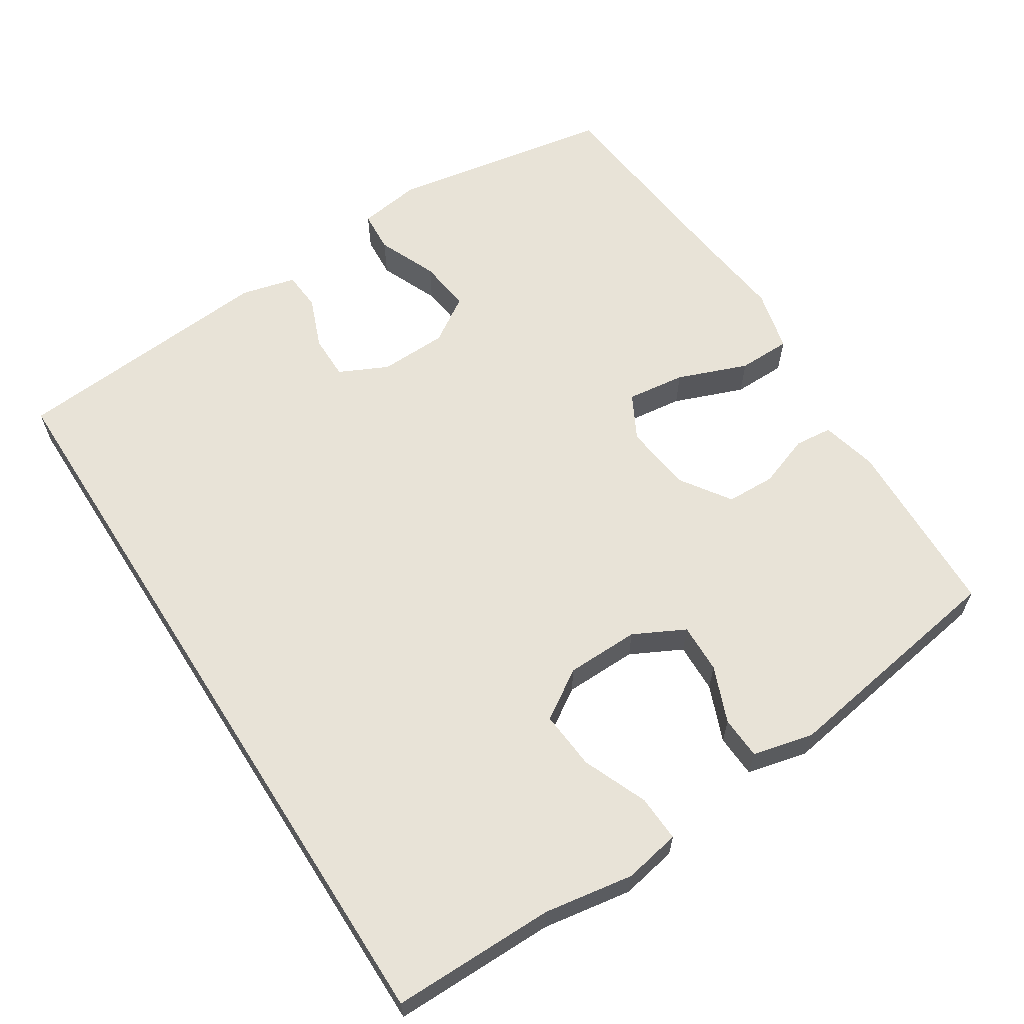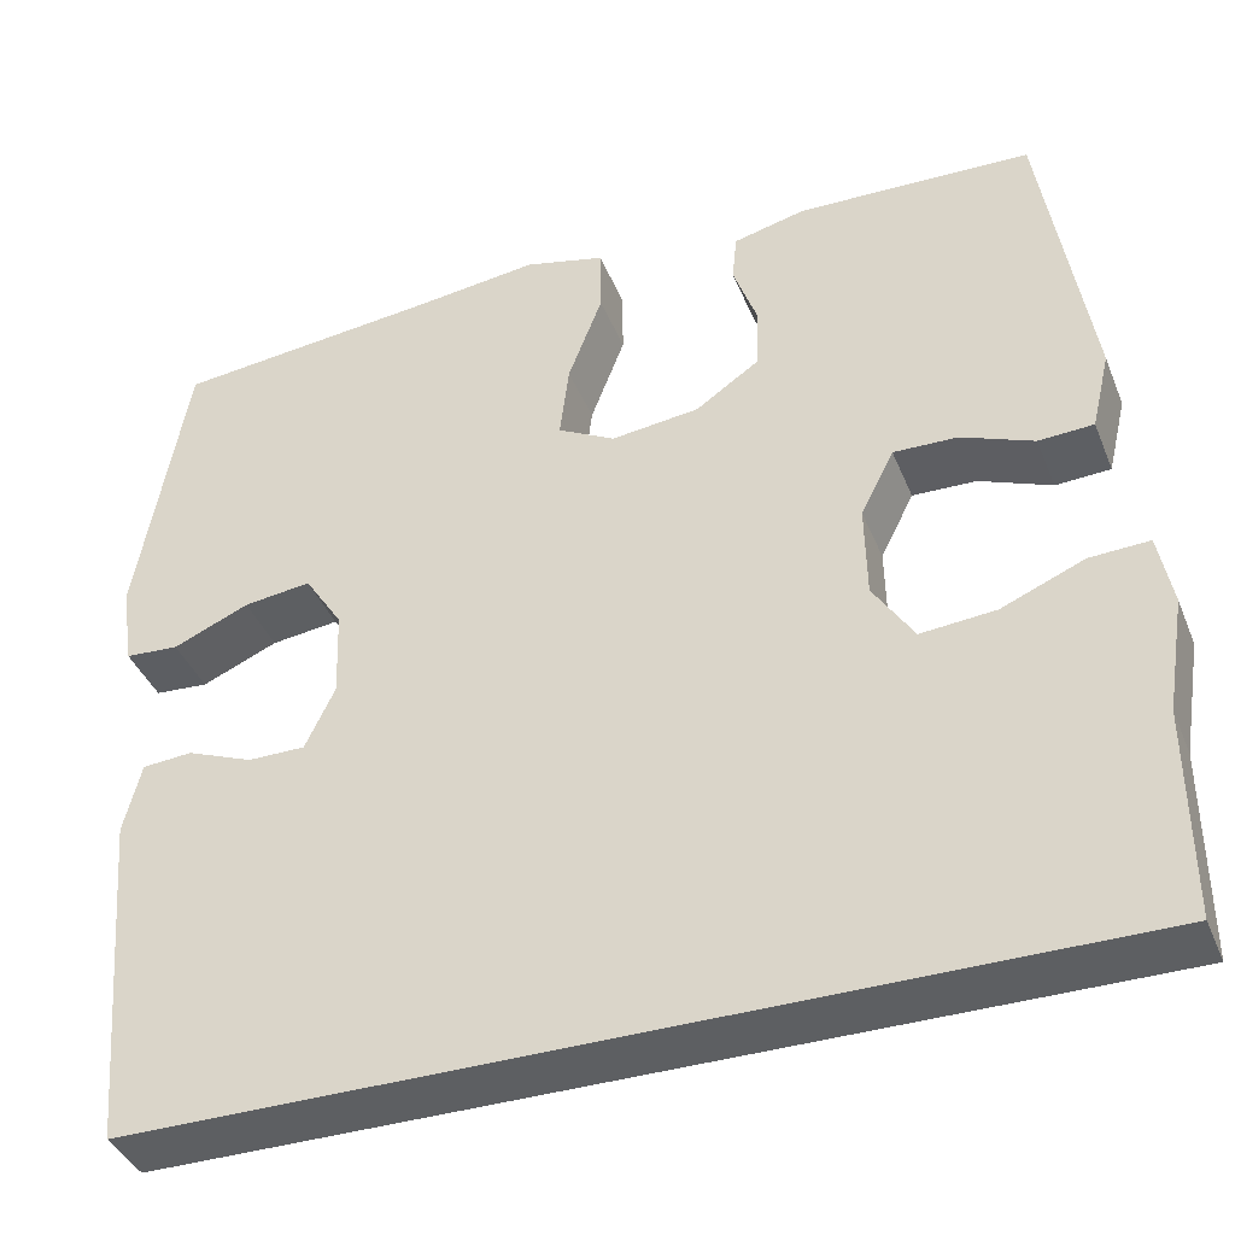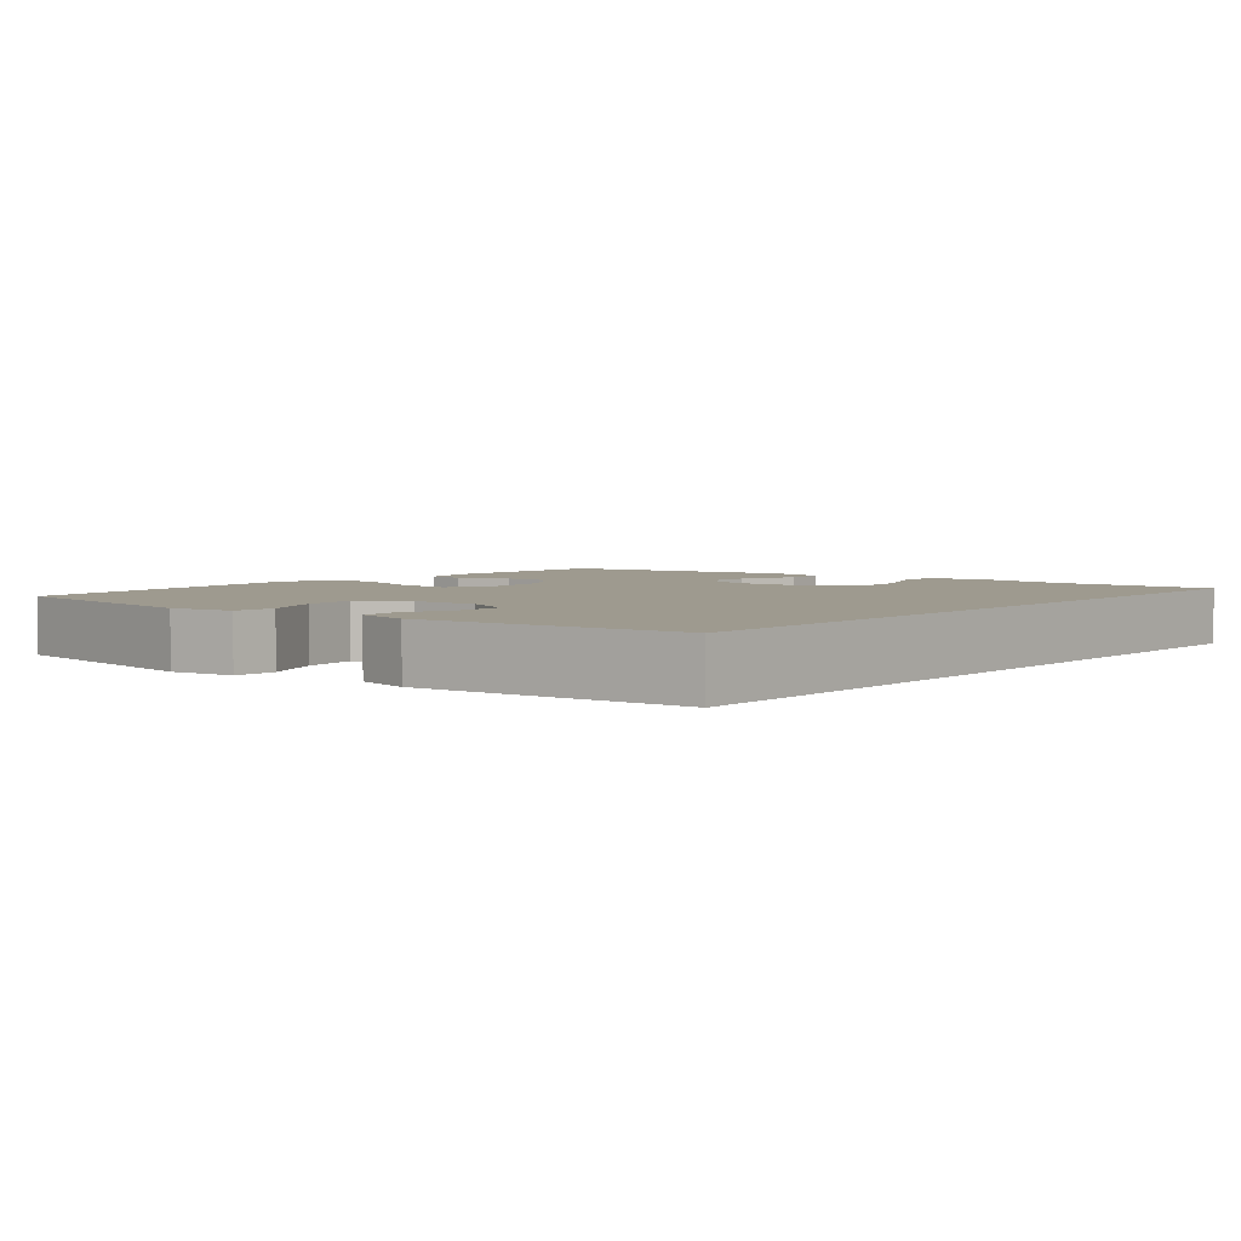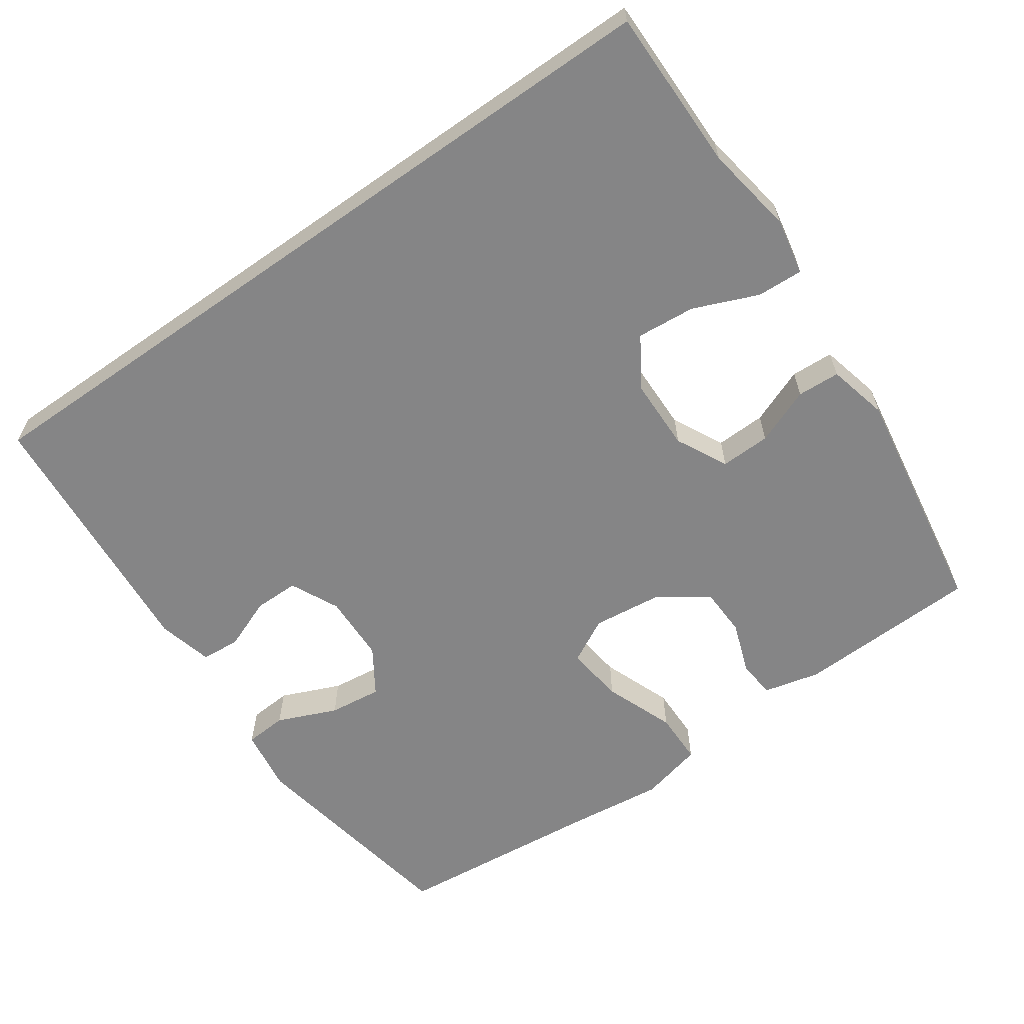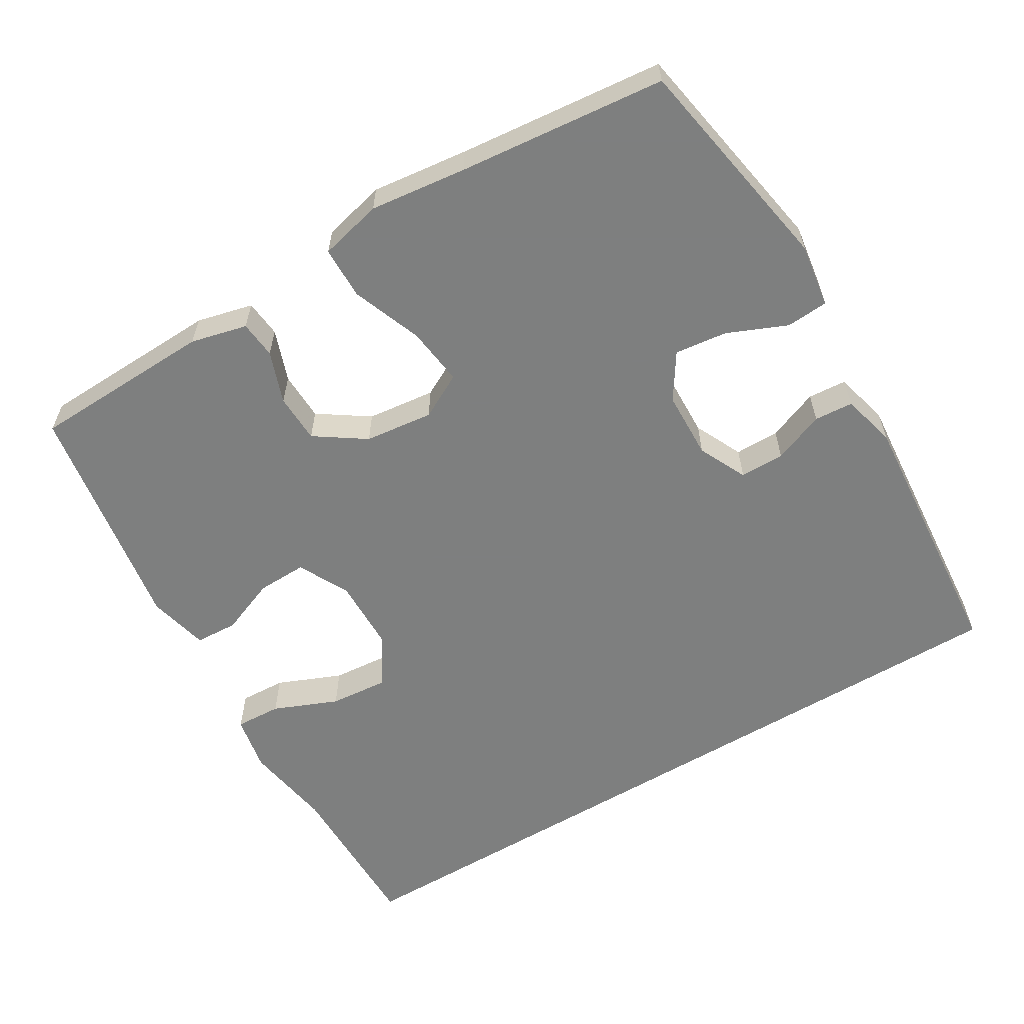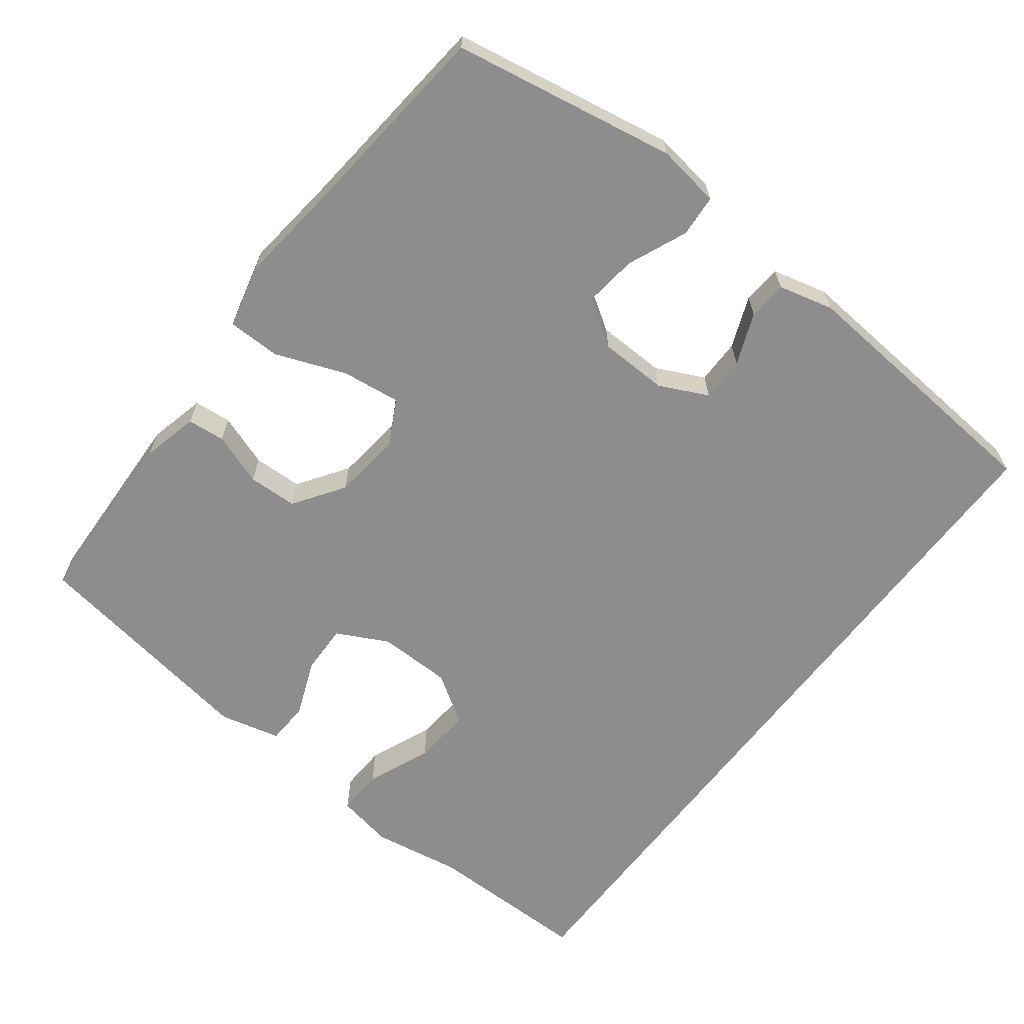
<metadata>
{"format":"obj","ext":"obj","renderer":"f3d","projection":"perspective","resolution":1024,"background":"white","views":[{"elev":61.9,"azim":-122.5,"up":"+Y"},{"elev":-39.5,"azim":-159.2,"up":"+Z"},{"elev":3.7,"azim":129.6,"up":"+Y"},{"elev":-61.9,"azim":-144.9,"up":"+Y"},{"elev":-59.6,"azim":31.0,"up":"+Y"},{"elev":-64.7,"azim":52.7,"up":"+Y"}]}
</metadata>
<code>
v 0.5 0.07 0.5
v 0.554 0.07 0.192
v 0.541 0.07 0.104
v 0.483 0.07 0.1
v 0.401 0.07 0.135
v 0.328 0.07 0.144
v 0.287 0.07 0.081
v 0.284 0.07 -0.013
v 0.316 0.07 -0.08
v 0.378 0.07 -0.08
v 0.449 0.07 -0.052
v 0.503 0.07 -0.056
v 0.522 0.07 -0.132
v 0.491 0.07 -0.5
v -0.566 0.07 -0.5
v -0.565 0.07 -0.274
v -0.585 0.07 -0.15
v -0.57 0.07 -0.072
v -0.506 0.07 -0.075
v -0.417 0.07 -0.112
v -0.336 0.07 -0.119
v -0.292 0.07 -0.051
v -0.29 0.07 0.05
v -0.326 0.07 0.121
v -0.395 0.07 0.119
v -0.473 0.07 0.088
v -0.532 0.07 0.091
v -0.552 0.07 0.175
v -0.5 0.07 0.5
v -0.247 0.07 0.509
v -0.169 0.07 0.49
v -0.164 0.07 0.438
v -0.19 0.07 0.366
v -0.188 0.07 0.298
v -0.119 0.07 0.251
v -0.024 0.07 0.24
v 0.038 0.07 0.273
v 0.028 0.07 0.354
v -0.009 0.07 0.451
v -0.008 0.07 0.524
v 0.079 0.07 0.545
v 0.213 0.07 0.529
v 0.5 0 0.5
v 0.554 0 0.192
v 0.541 0 0.104
v 0.483 0 0.1
v 0.401 0 0.135
v 0.328 0 0.144
v 0.287 0 0.081
v 0.284 0 -0.013
v 0.316 0 -0.08
v 0.378 0 -0.08
v 0.449 0 -0.052
v 0.503 0 -0.056
v 0.522 0 -0.132
v 0.491 0 -0.5
v -0.566 0 -0.5
v -0.565 0 -0.274
v -0.585 0 -0.15
v -0.57 0 -0.072
v -0.506 0 -0.075
v -0.417 0 -0.112
v -0.336 0 -0.119
v -0.292 0 -0.051
v -0.29 0 0.05
v -0.326 0 0.121
v -0.395 0 0.119
v -0.473 0 0.088
v -0.532 0 0.091
v -0.552 0 0.175
v -0.5 0 0.5
v -0.247 0 0.509
v -0.169 0 0.49
v -0.164 0 0.438
v -0.19 0 0.366
v -0.188 0 0.298
v -0.119 0 0.251
v -0.024 0 0.24
v 0.038 0 0.273
v 0.028 0 0.354
v -0.009 0 0.451
v -0.008 0 0.524
v 0.079 0 0.545
v 0.213 0 0.529
f 39 40 41 42
f 38 39 42 1
f 37 38 1 2
f 36 37 2 3
f 35 36 3
f 30 31 32 33
f 30 33 34
f 29 30 34
f 28 29 34 35
f 25 26 27 28
f 24 25 28 35
f 17 18 19 20
f 16 17 20 21
f 15 16 21
f 14 15 21 22
f 10 11 12 13
f 9 10 13 14
f 8 9 14 22
f 3 4 5
f 35 3 5
f 35 5 6
f 23 24 35 6
f 7 8 22 23
f 6 7 23
f 84 83 82 81
f 43 84 81 80
f 44 43 80 79
f 45 44 79 78
f 45 78 77
f 75 74 73 72
f 76 75 72
f 76 72 71
f 77 76 71 70
f 70 69 68 67
f 77 70 67 66
f 62 61 60 59
f 63 62 59 58
f 63 58 57
f 64 63 57 56
f 55 54 53 52
f 56 55 52 51
f 64 56 51 50
f 47 46 45
f 47 45 77
f 48 47 77
f 48 77 66 65
f 65 64 50 49
f 65 49 48
f 1 43 44 2
f 2 44 45 3
f 3 45 46 4
f 4 46 47 5
f 5 47 48 6
f 6 48 49 7
f 7 49 50 8
f 8 50 51 9
f 9 51 52 10
f 10 52 53 11
f 11 53 54 12
f 12 54 55 13
f 13 55 56 14
f 14 56 57 15
f 15 57 58 16
f 16 58 59 17
f 17 59 60 18
f 18 60 61 19
f 19 61 62 20
f 20 62 63 21
f 21 63 64 22
f 22 64 65 23
f 23 65 66 24
f 24 66 67 25
f 25 67 68 26
f 26 68 69 27
f 27 69 70 28
f 28 70 71 29
f 29 71 72 30
f 30 72 73 31
f 31 73 74 32
f 32 74 75 33
f 33 75 76 34
f 34 76 77 35
f 35 77 78 36
f 36 78 79 37
f 37 79 80 38
f 38 80 81 39
f 39 81 82 40
f 40 82 83 41
f 41 83 84 42
f 42 84 43 1

</code>
